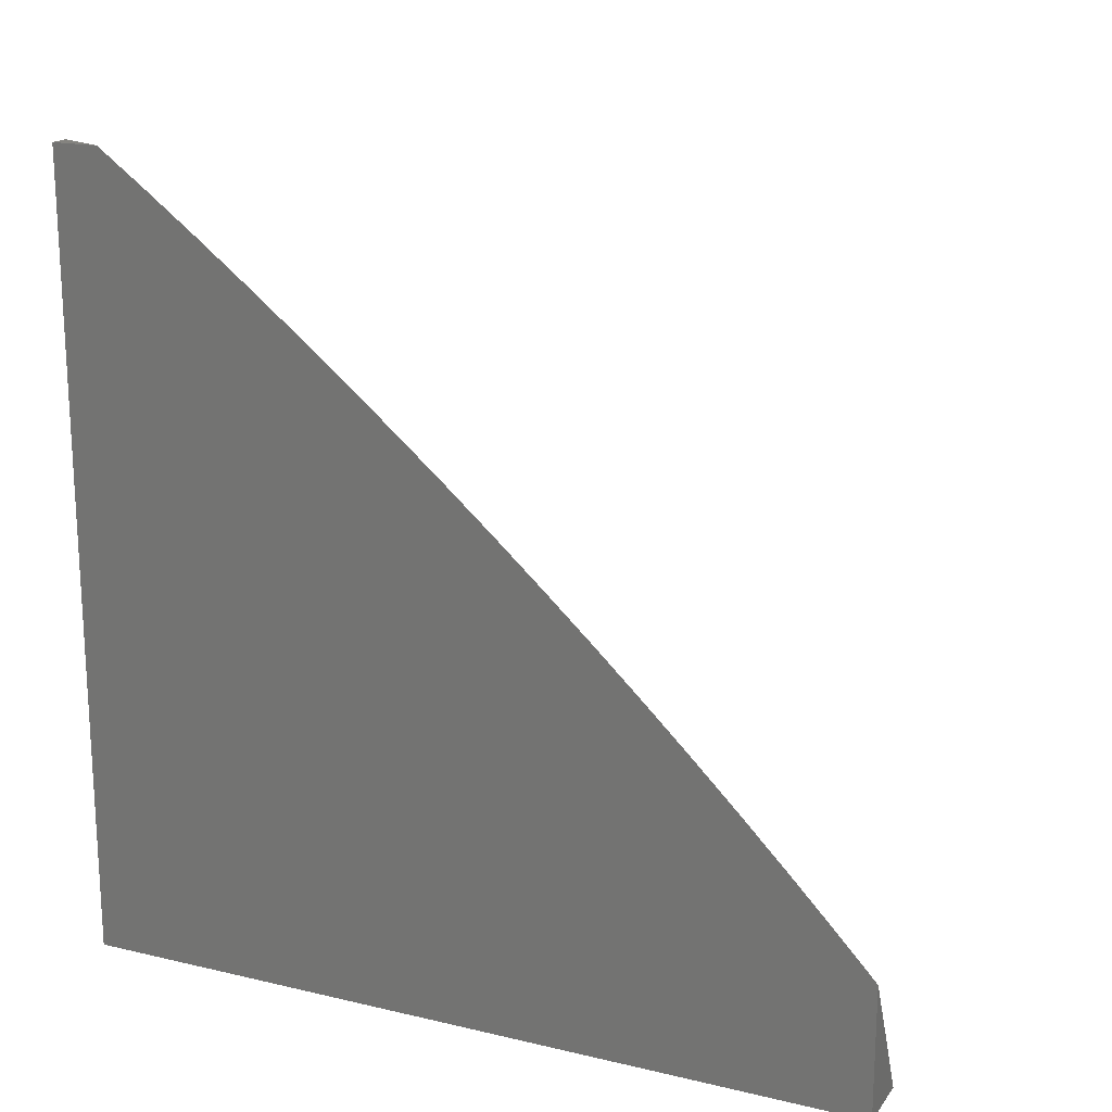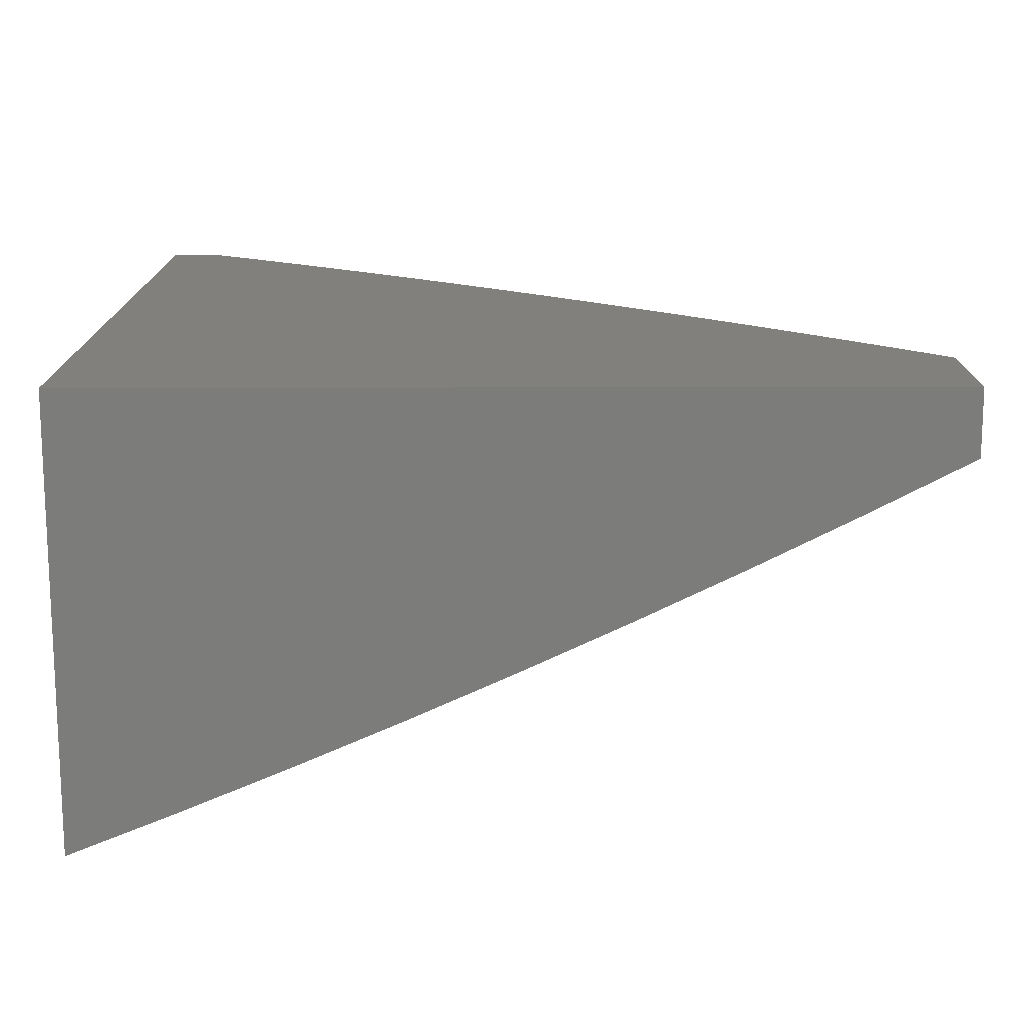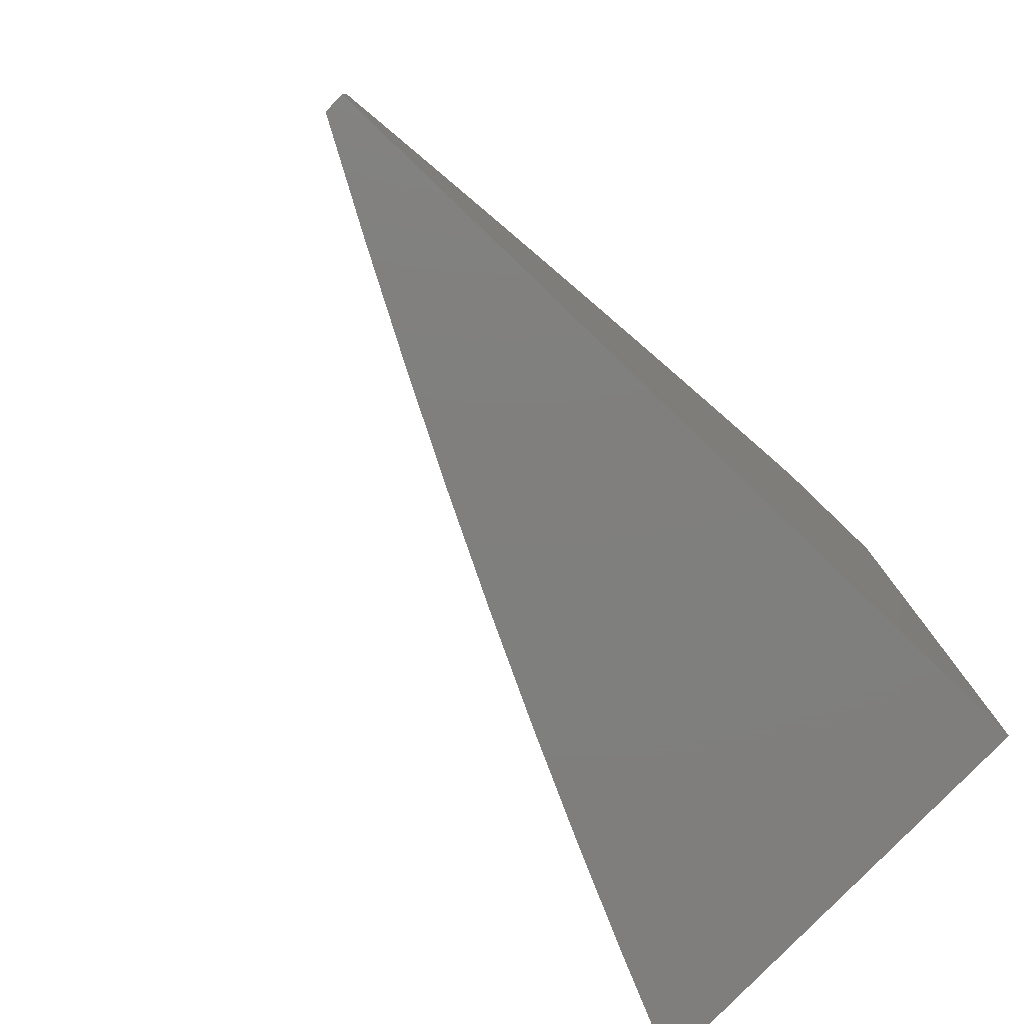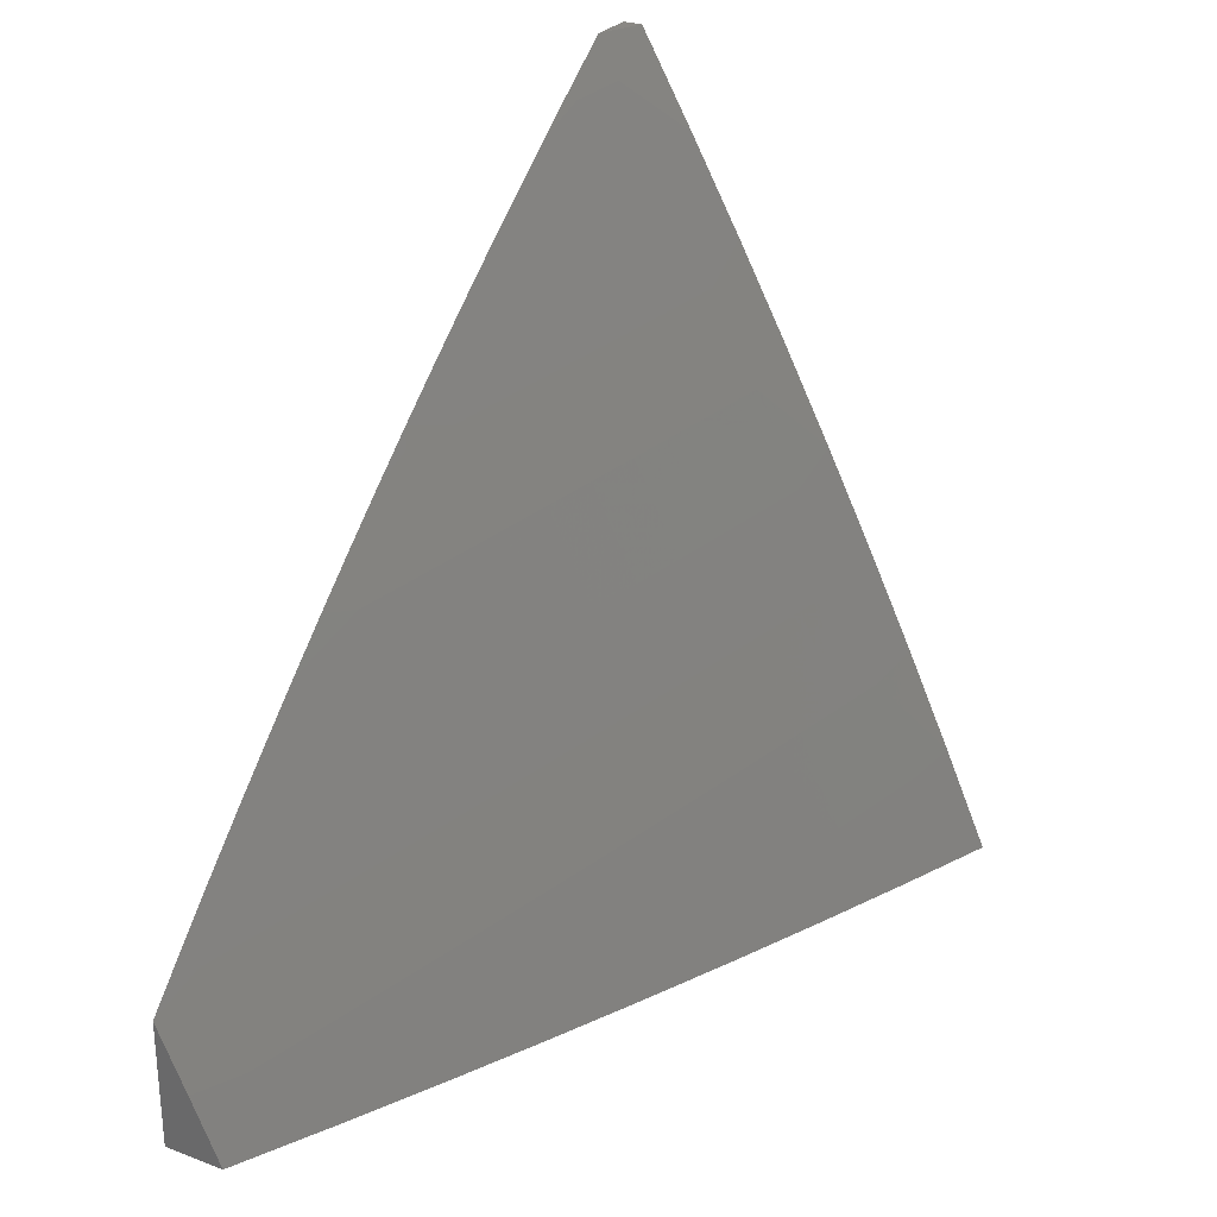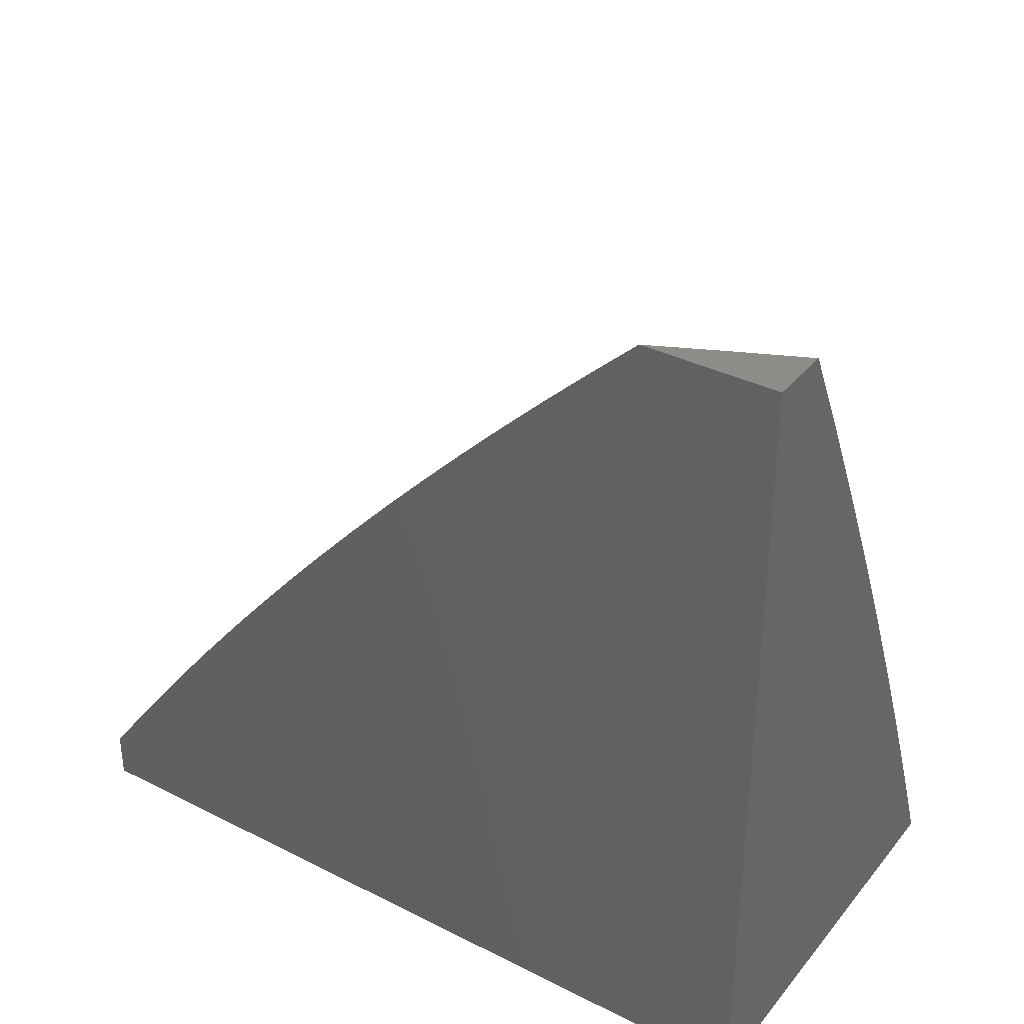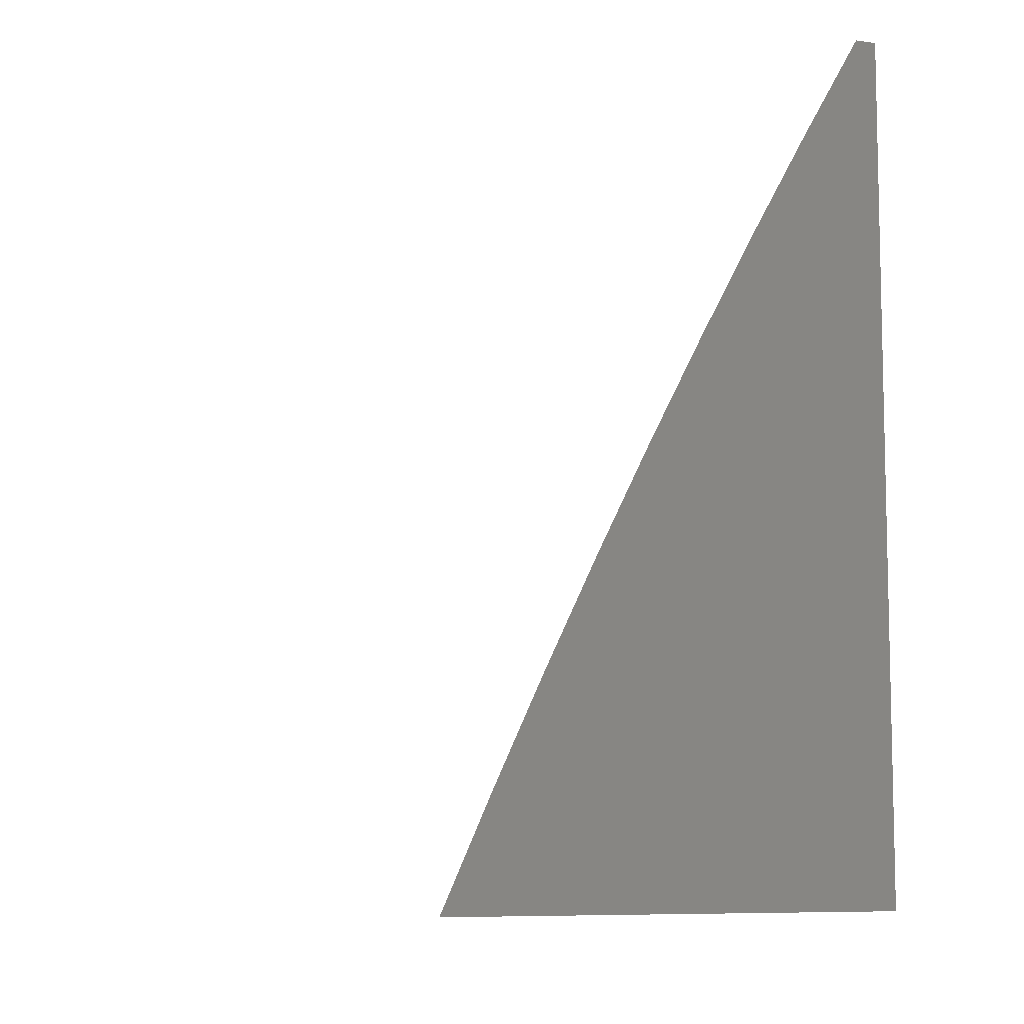
<metadata>
{"format":"stl","ext":"stl","renderer":"f3d","projection":"perspective","resolution":1024,"background":"white","views":[{"elev":18.1,"azim":-65.4,"up":"+Y"},{"elev":-75.4,"azim":-89.9,"up":"+Y"},{"elev":-79.1,"azim":-133.8,"up":"+Z"},{"elev":27.3,"azim":29.9,"up":"+Y"},{"elev":35.4,"azim":-56.3,"up":"+Z"},{"elev":-8.2,"azim":159.5,"up":"+Y"}]}
</metadata>
<code>
# stl→obj: 118 verts, 232 faces
v 9.482 4 4.127
v 9.533 4 4
v 9.457 4.112 4.063
v 9.475 4.128 4
v 9.401 4.233 4.063
v 9.416 4.255 4
v 9.344 4.354 4.063
v 9.356 4.382 4
v 9.284 4.474 4.063
v 9.293 4.507 4
v 9.223 4.593 4.063
v 9.229 4.632 4
v 9.16 4.712 4.063
v 9.162 4.755 4
v 9.095 4.83 4.063
v 9.095 4.878 4
v 9.029 4.948 4.063
v 9.025 5 4
v 9 5 4.06
v 9 4.953 4.123
v 9.008 4.937 4.126
v 9.075 4.819 4.126
v 9.139 4.701 4.126
v 9.202 4.583 4.126
v 9.263 4.463 4.126
v 9.322 4.344 4.126
v 9.38 4.224 4.126
v 9.436 4.103 4.126
v 9.414 4.093 4.189
v 9.429 4 4.254
v 9.392 4.084 4.252
v 9.37 4.074 4.315
v 9.314 4.194 4.315
v 9.291 4.184 4.378
v 9.234 4.303 4.378
v 9.211 4.292 4.44
v 9.153 4.41 4.44
v 9.13 4.399 4.503
v 9.069 4.517 4.503
v 9.046 4.505 4.565
v 9 4.605 4.55
v 9 4.553 4.609
v 9 4.906 4.186
v 9.054 4.808 4.189
v 9 4.858 4.248
v 9.032 4.797 4.252
v 9 4.809 4.31
v 9.011 4.785 4.315
v 9 4.759 4.371
v 9.075 4.668 4.315
v 9.053 4.657 4.378
v 9.137 4.55 4.315
v 9.115 4.539 4.378
v 9.198 4.432 4.315
v 9.176 4.421 4.378
v 9.257 4.313 4.315
v 9 4.709 4.431
v 9.03 4.645 4.44
v 9.092 4.528 4.44
v 9 4.657 4.491
v 9.007 4.633 4.503
v 9.022 4.493 4.628
v 9 4.5 4.667
v 9 4.446 4.724
v 9 4.391 4.78
v 9.034 4.352 4.752
v 9.058 4.364 4.69
v 9.082 4.376 4.628
v 9.14 4.259 4.628
v 9.164 4.27 4.565
v 9.221 4.152 4.565
v 9.245 4.163 4.503
v 9.3 4.043 4.503
v 9.324 4.054 4.44
v 9.318 4 4.506
v 9.374 4 4.38
v 9.009 4.34 4.814
v 9 4.336 4.836
v 9.066 4.224 4.814
v 9 4.28 4.892
v 9.041 4.213 4.876
v 9 4.223 4.946
v 9.015 4.201 4.938
v 9 4.166 5
v 9.071 4.084 4.938
v 9.04 4.083 5
v 9.078 4 5
v 9.141 4 4.878
v 9.097 4.096 4.876
v 9.122 4.108 4.814
v 9.201 4 4.754
v 9.147 4.119 4.752
v 9.202 4 4.752
v 9.227 4.011 4.69
v 9.261 4 4.63
v 9.252 4.022 4.628
v 9.276 4.033 4.565
v 9.197 4.141 4.628
v 9.347 4.064 4.378
v 9.268 4.173 4.44
v 9.188 4.281 4.503
v 9.106 4.387 4.565
v 9.358 4.214 4.189
v 9.301 4.334 4.189
v 9.242 4.453 4.189
v 9.181 4.572 4.189
v 9.118 4.69 4.189
v 9.336 4.204 4.252
v 9.279 4.324 4.252
v 9.22 4.442 4.252
v 9.159 4.561 4.252
v 9.097 4.679 4.252
v 9.172 4.13 4.69
v 9.116 4.248 4.69
v 9.091 4.236 4.752
v 9 4 5
v 9 4 4
v 9 5 4
f 1 2 3
f 3 2 4
f 3 4 5
f 5 4 6
f 5 6 7
f 7 6 8
f 7 8 9
f 9 8 10
f 9 10 11
f 11 10 12
f 11 12 13
f 13 12 14
f 13 14 15
f 15 14 16
f 15 16 17
f 17 16 18
f 17 18 19
f 19 20 17
f 17 20 21
f 17 21 15
f 15 21 22
f 15 22 13
f 13 22 23
f 13 23 11
f 11 23 24
f 11 24 9
f 9 24 25
f 9 25 7
f 7 25 26
f 7 26 5
f 5 26 27
f 5 27 3
f 3 27 28
f 3 28 1
f 1 28 29
f 1 29 30
f 30 29 31
f 30 31 32
f 32 31 33
f 32 33 34
f 34 33 35
f 34 35 36
f 36 35 37
f 36 37 38
f 38 37 39
f 38 39 40
f 40 39 41
f 40 41 42
f 20 43 21
f 21 43 22
f 22 43 44
f 44 43 45
f 44 45 46
f 46 45 47
f 46 47 48
f 48 47 49
f 48 49 50
f 50 49 51
f 50 51 52
f 52 51 53
f 52 53 54
f 54 53 55
f 54 55 56
f 56 55 35
f 56 35 33
f 49 57 51
f 51 57 58
f 51 58 53
f 53 58 59
f 53 59 55
f 55 59 37
f 55 37 35
f 57 60 58
f 58 60 61
f 58 61 59
f 59 61 39
f 59 39 37
f 60 41 61
f 61 41 39
f 40 42 62
f 62 42 63
f 62 63 64
f 65 66 64
f 64 66 67
f 64 67 68
f 68 67 69
f 68 69 70
f 70 69 71
f 70 71 72
f 72 71 73
f 72 73 74
f 74 73 75
f 74 75 76
f 66 65 77
f 77 65 78
f 77 78 79
f 79 78 80
f 79 80 81
f 81 80 82
f 81 82 83
f 83 82 84
f 83 84 85
f 85 84 86
f 85 86 87
f 87 88 85
f 85 88 89
f 85 89 83
f 83 89 81
f 89 88 90
f 90 88 91
f 90 91 92
f 92 91 93
f 92 93 94
f 94 93 95
f 94 95 96
f 96 95 97
f 96 97 98
f 98 97 71
f 98 71 69
f 91 95 93
f 95 75 97
f 97 75 73
f 97 73 71
f 30 32 76
f 76 32 99
f 76 99 74
f 74 99 100
f 74 100 72
f 72 100 101
f 72 101 70
f 70 101 102
f 70 102 68
f 68 102 62
f 68 62 64
f 29 28 103
f 103 28 27
f 103 27 104
f 104 27 26
f 104 26 105
f 105 26 25
f 105 25 106
f 106 25 24
f 106 24 107
f 107 24 23
f 107 23 44
f 44 23 22
f 31 29 108
f 108 29 103
f 108 103 109
f 109 103 104
f 109 104 110
f 110 104 105
f 110 105 111
f 111 105 106
f 111 106 112
f 112 106 107
f 112 107 46
f 46 107 44
f 100 99 34
f 34 99 32
f 94 96 113
f 113 96 98
f 113 98 114
f 114 98 69
f 114 69 67
f 56 33 108
f 108 33 31
f 56 108 109
f 101 100 36
f 36 100 34
f 94 113 92
f 92 113 115
f 92 115 79
f 79 115 77
f 115 113 114
f 81 89 90
f 81 90 79
f 79 90 92
f 54 56 109
f 54 109 110
f 102 101 38
f 38 101 36
f 67 66 114
f 114 66 115
f 66 77 115
f 52 54 110
f 52 110 111
f 62 102 40
f 40 102 38
f 50 52 111
f 50 111 112
f 48 50 112
f 48 112 46
f 84 82 116
f 116 82 80
f 116 80 78
f 116 78 117
f 117 78 65
f 117 65 64
f 64 63 117
f 117 63 42
f 117 42 41
f 41 60 117
f 117 60 57
f 117 57 49
f 49 47 117
f 117 47 45
f 117 45 43
f 117 43 118
f 118 43 20
f 118 20 19
f 19 18 118
f 18 16 118
f 118 16 117
f 117 16 14
f 117 14 12
f 12 10 117
f 117 10 8
f 117 8 6
f 6 4 117
f 117 4 2
f 87 86 116
f 116 86 84
f 2 1 117
f 117 1 30
f 117 30 76
f 76 75 117
f 117 75 95
f 117 95 91
f 91 88 117
f 117 88 116
f 116 88 87

</code>
